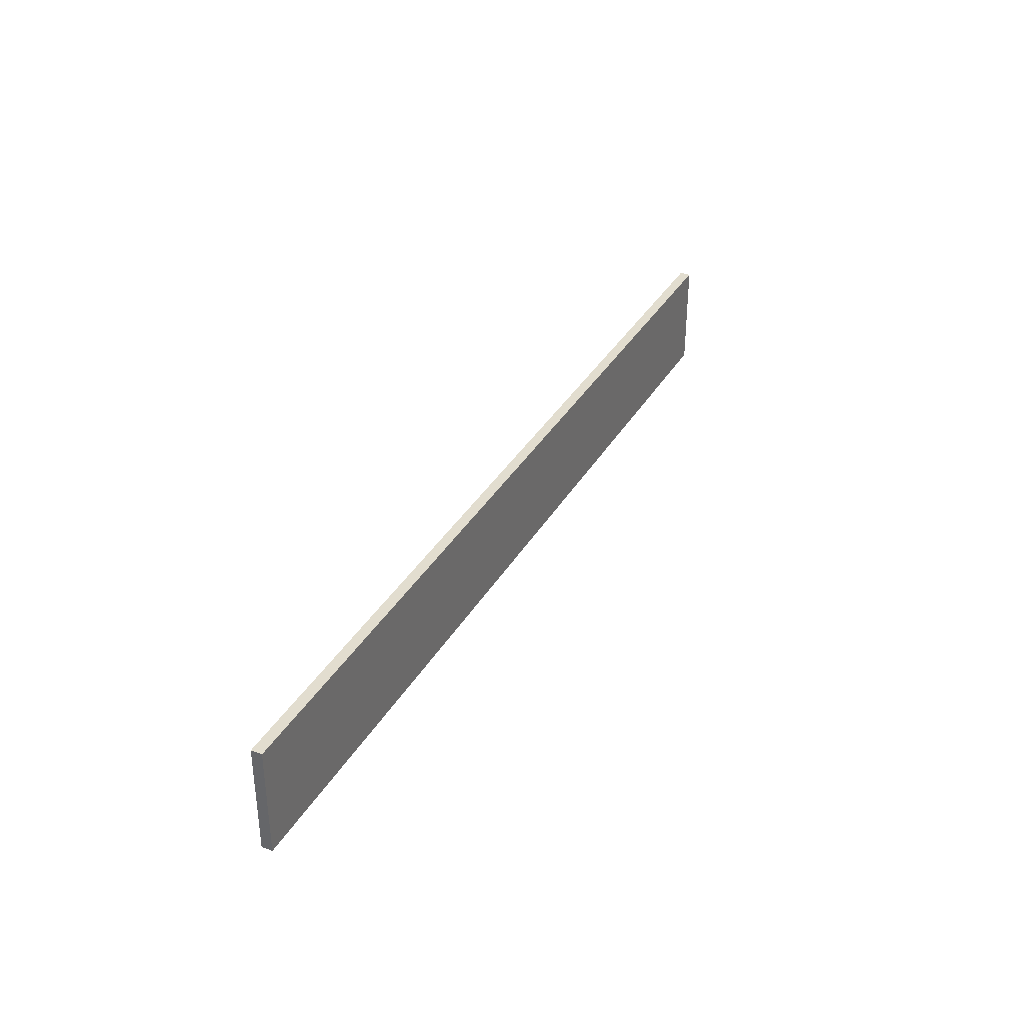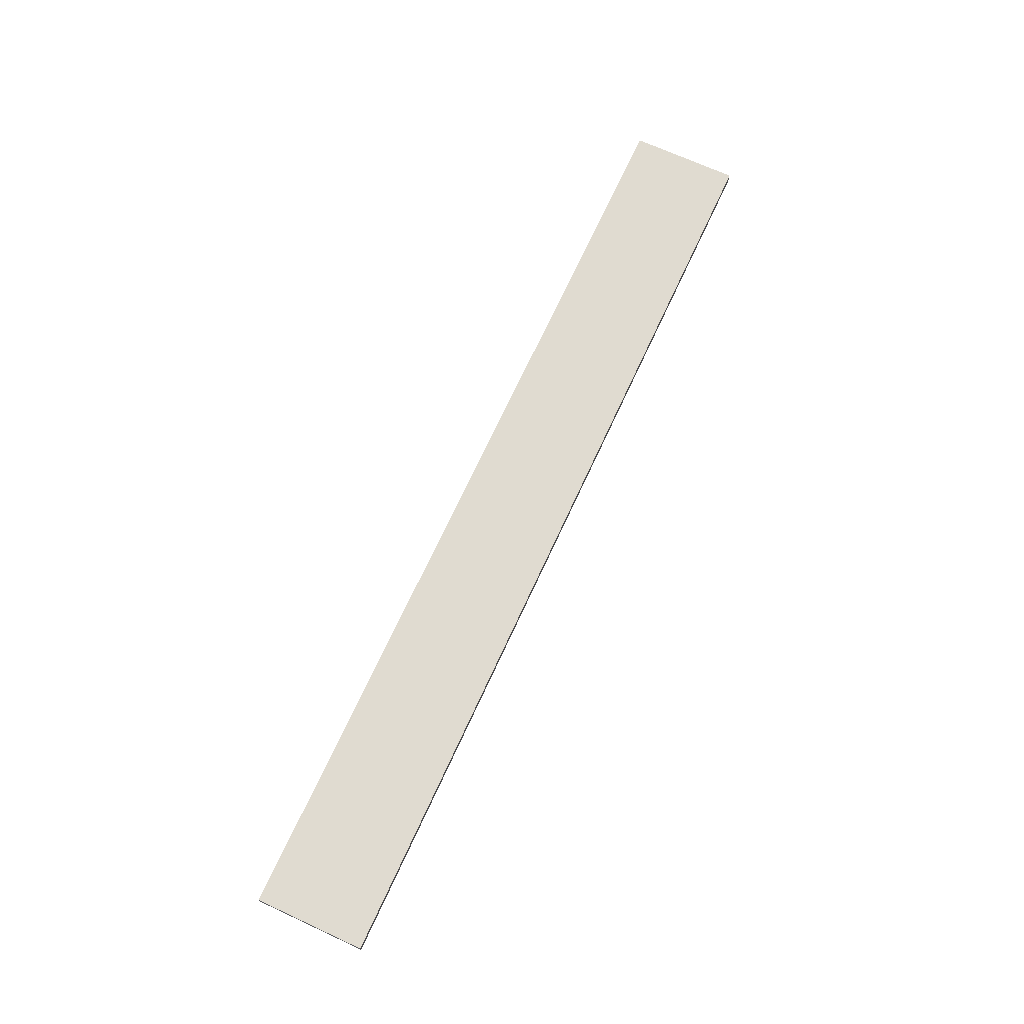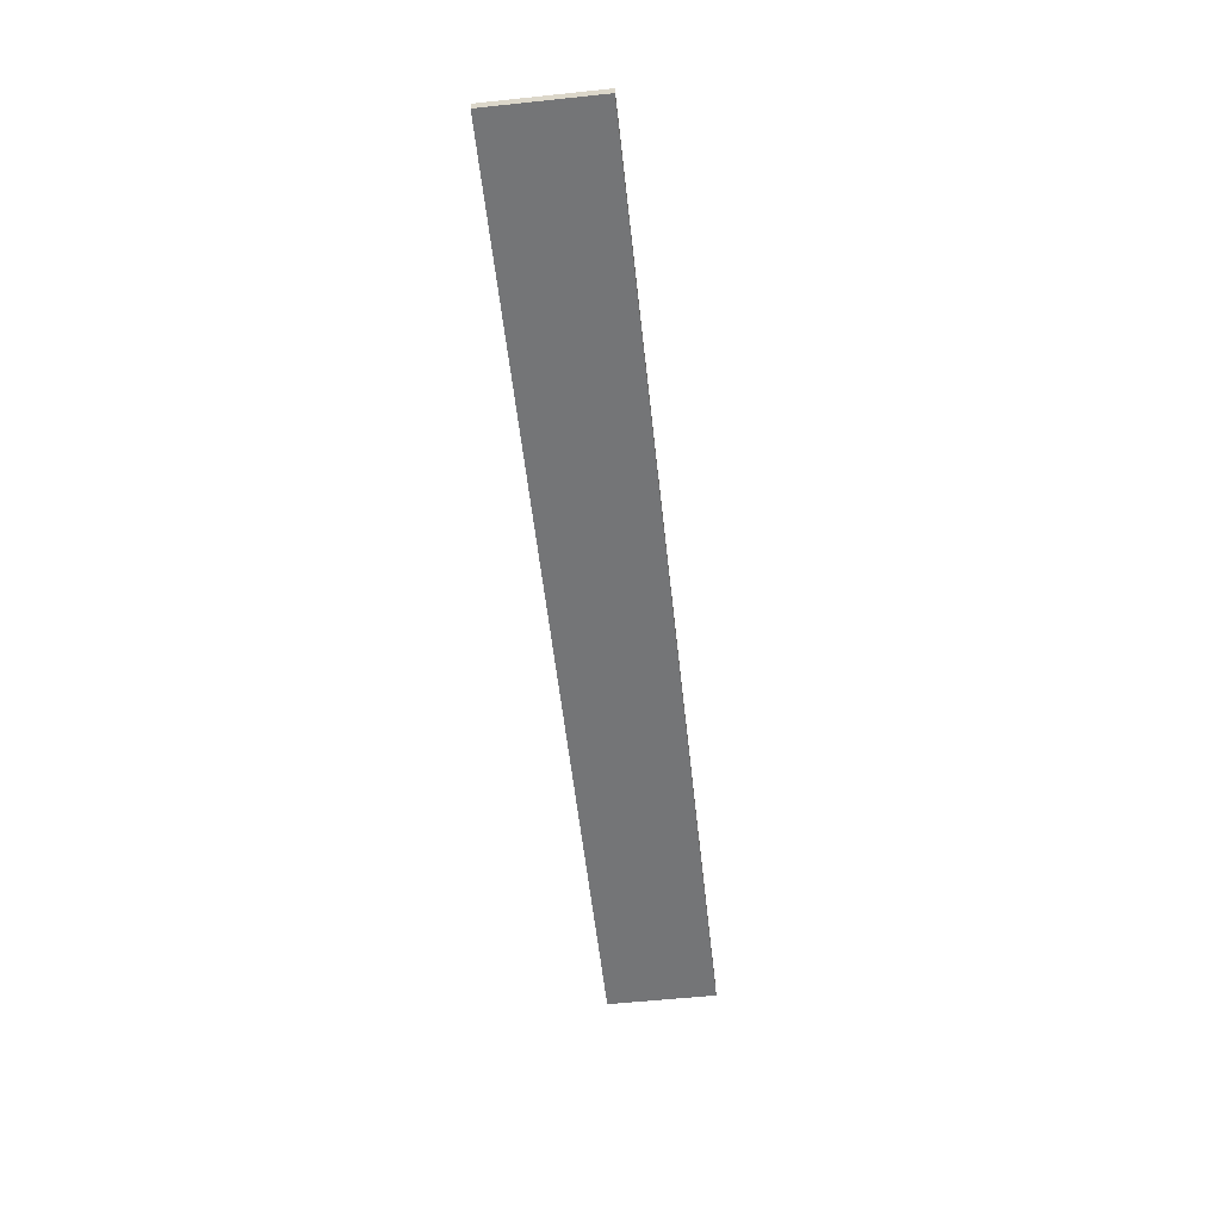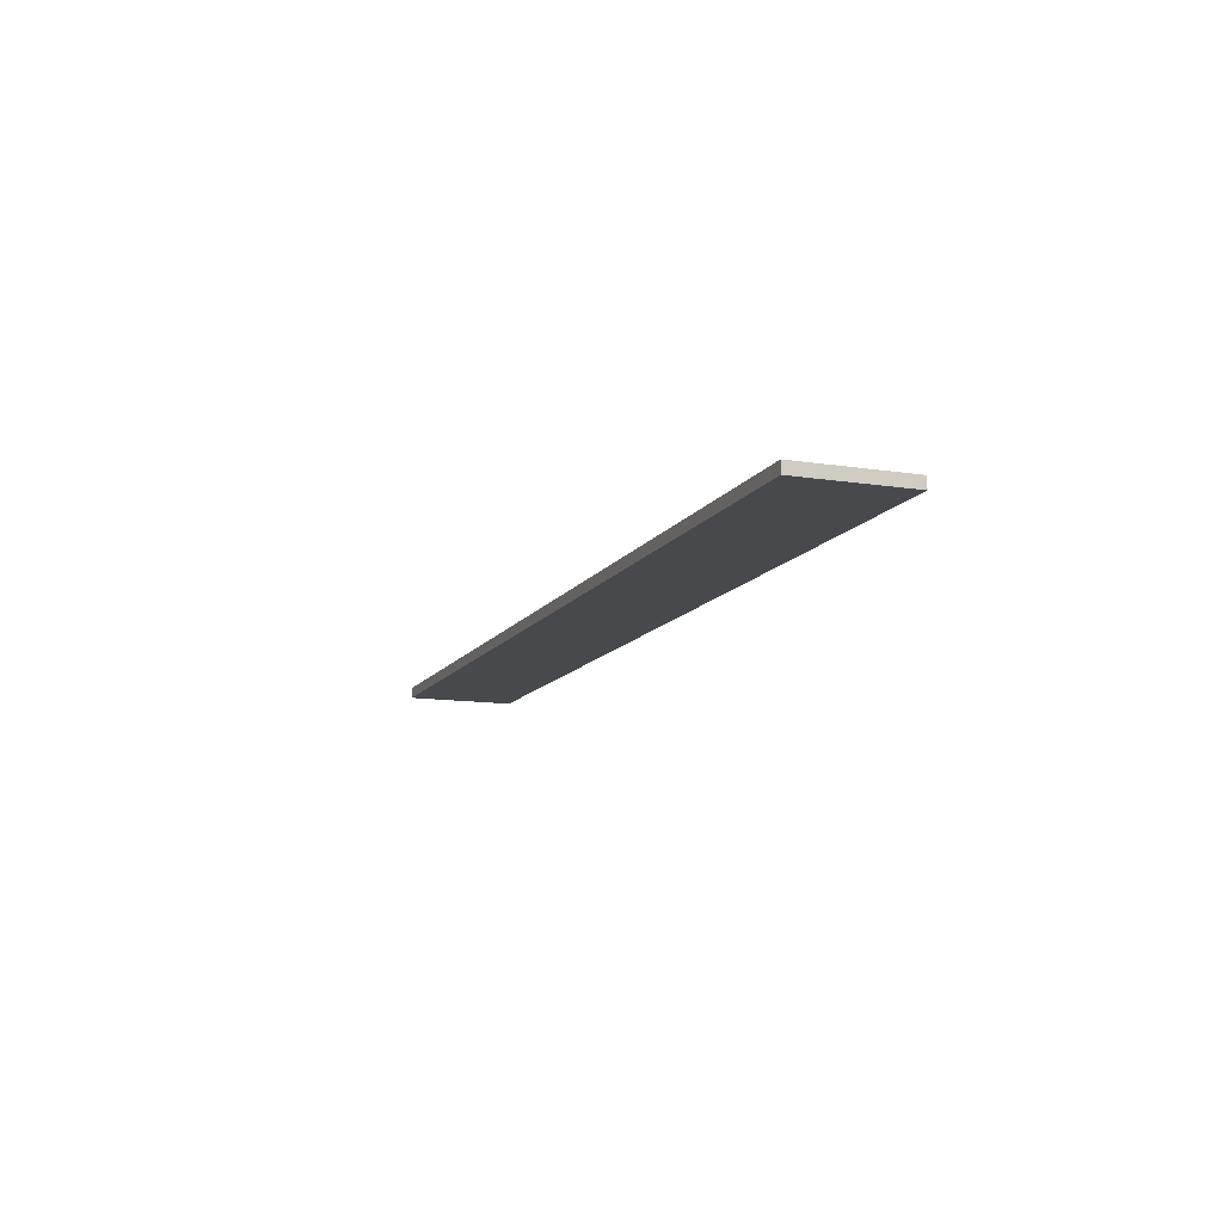
<metadata>
{"format":"obj","ext":"obj","renderer":"f3d","projection":"perspective","resolution":1024,"background":"white","views":[{"elev":34.9,"azim":-63.7,"up":"+Y"},{"elev":69.9,"azim":-65.3,"up":"+Z"},{"elev":-56.5,"azim":-83.7,"up":"+Z"},{"elev":-12.1,"azim":69.5,"up":"+Z"}]}
</metadata>
<code>
g pb_Mesh705534
v 103.2 -4.768e-07 -3
v -70.8 -4.768e-07 -3
v 103.2 20.44 -3
v -70.8 20.44 -3
v -70.8 -4.768e-07 -3
v -70.8 -4.768e-07 -5
v -70.8 20.44 -3
v -70.8 20.44 -5
v -70.8 -4.768e-07 -5
v 103.2 -4.768e-07 -5
v -70.8 20.44 -5
v 103.2 20.44 -5
v 103.2 -4.768e-07 -5
v 103.2 -4.768e-07 -3
v 103.2 20.44 -5
v 103.2 20.44 -3
v 103.2 20.44 -3
v -70.8 20.44 -3
v 103.2 20.44 -5
v -70.8 20.44 -5
v 103.2 -4.768e-07 -5
v -70.8 -4.768e-07 -5
v 103.2 -4.768e-07 -3
v -70.8 -4.768e-07 -3
g pb_Mesh705534_0
f 3 2 1
f 3 4 2
f 7 6 5
f 7 8 6
f 11 10 9
f 11 12 10
f 15 14 13
f 15 16 14
f 19 18 17
f 19 20 18
f 23 22 21
f 23 24 22

</code>
